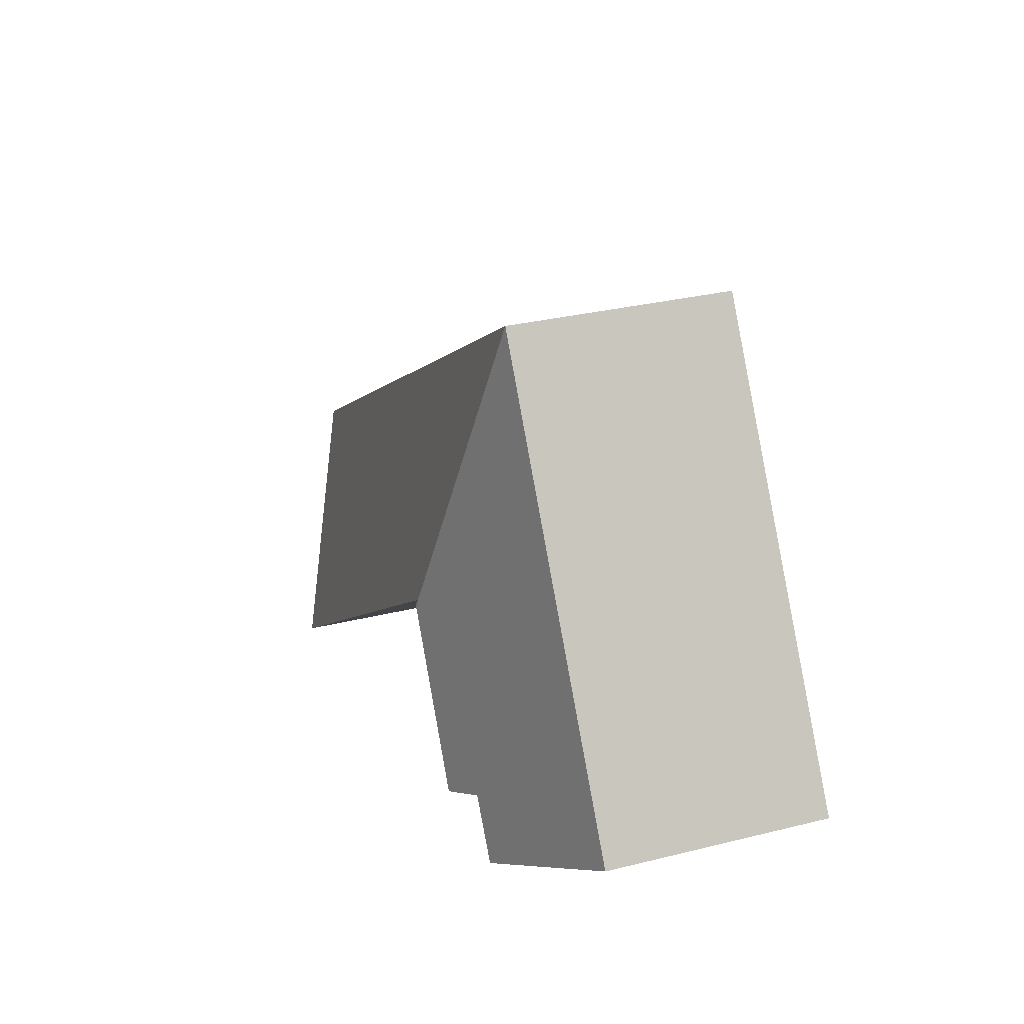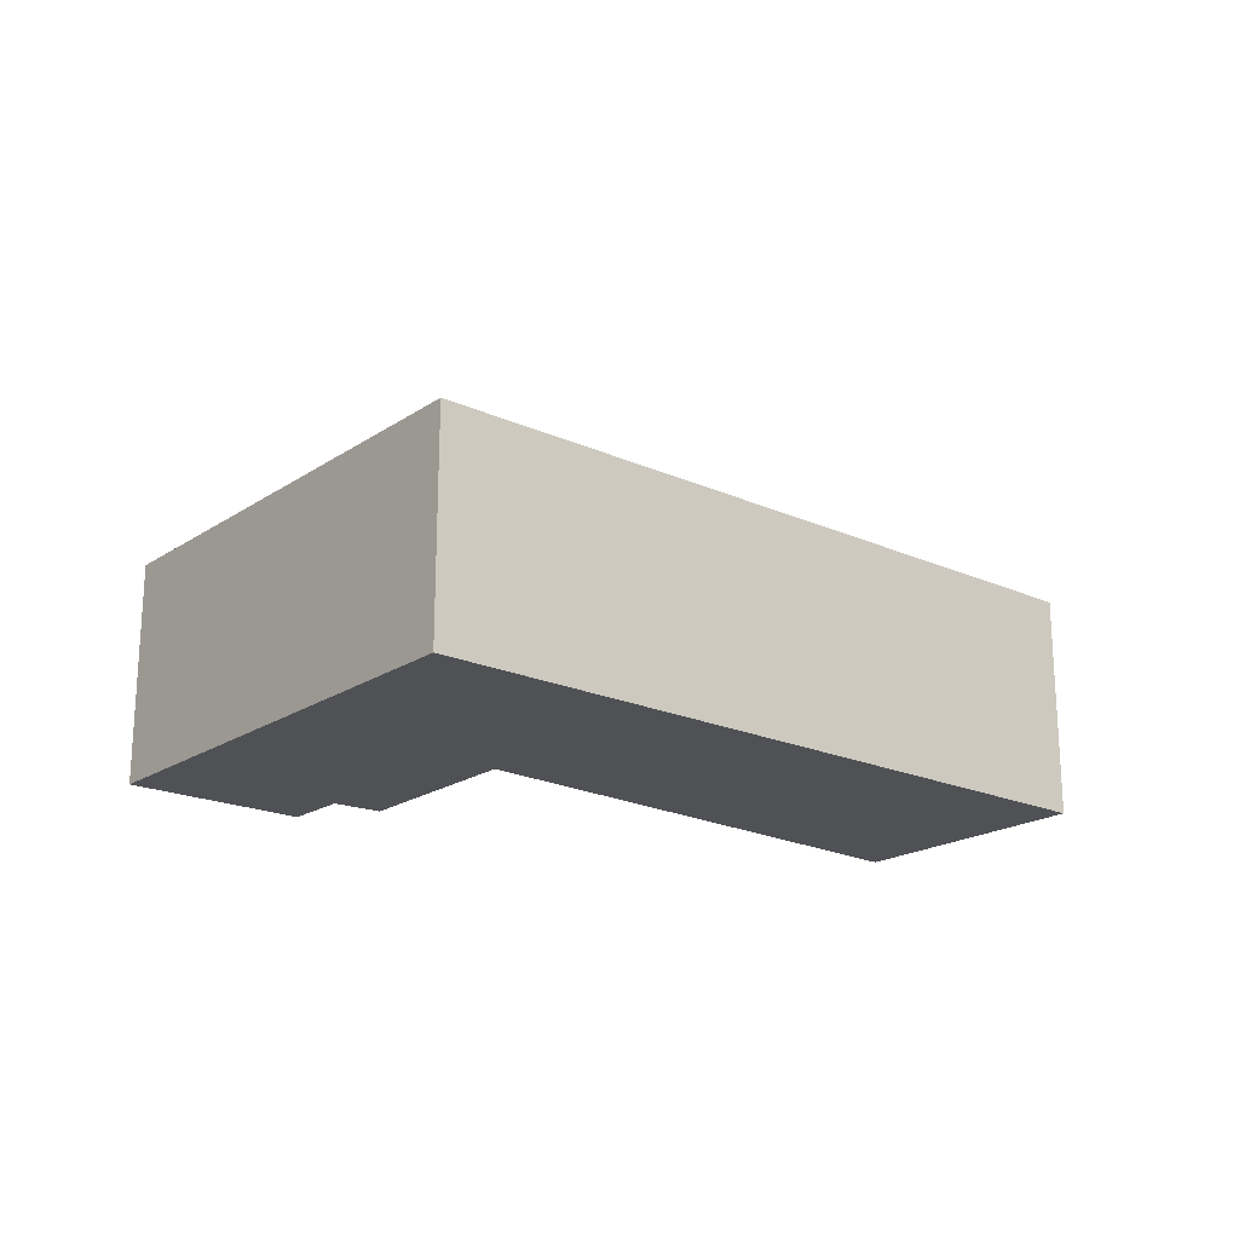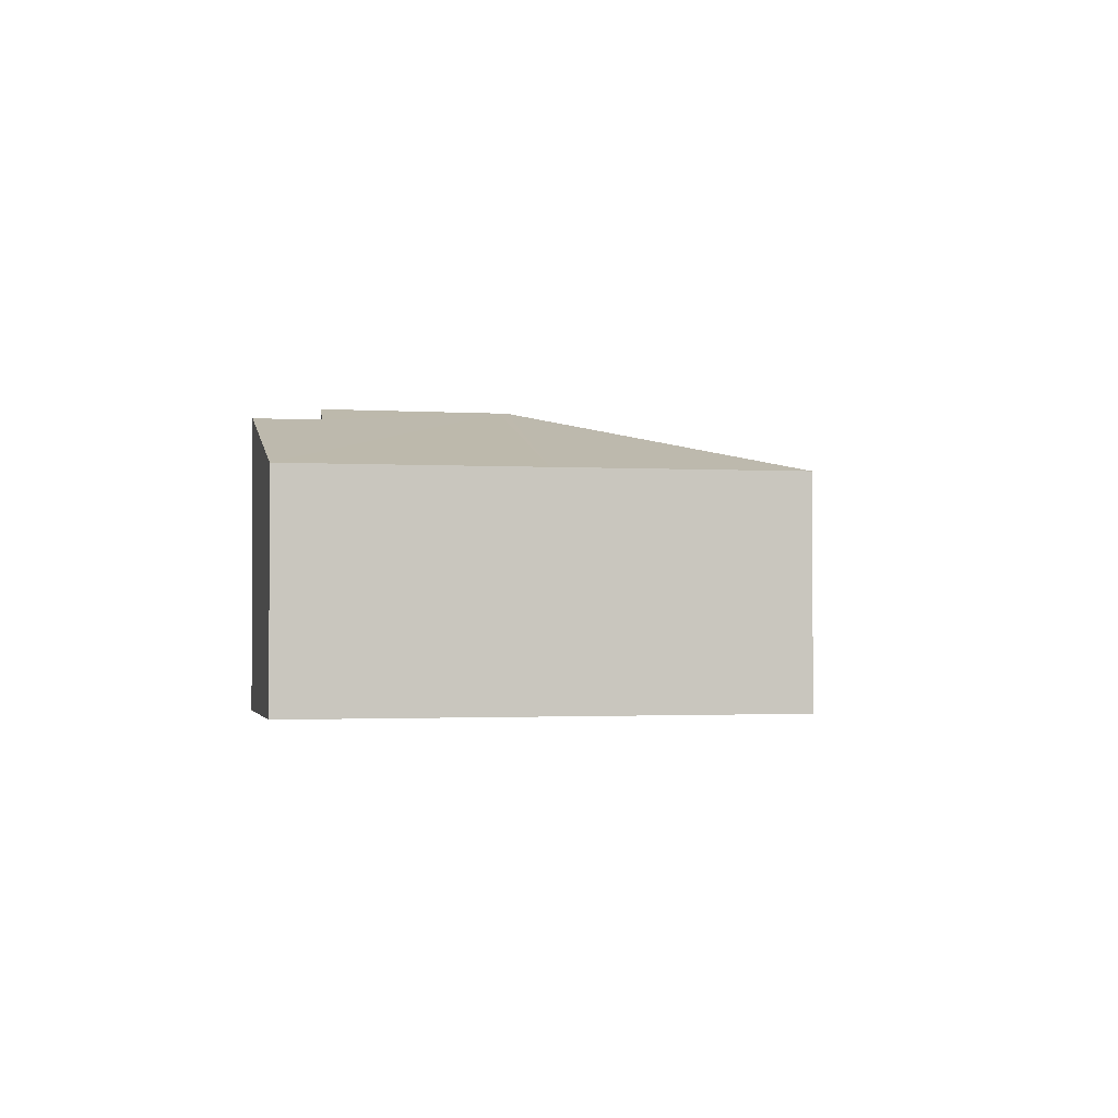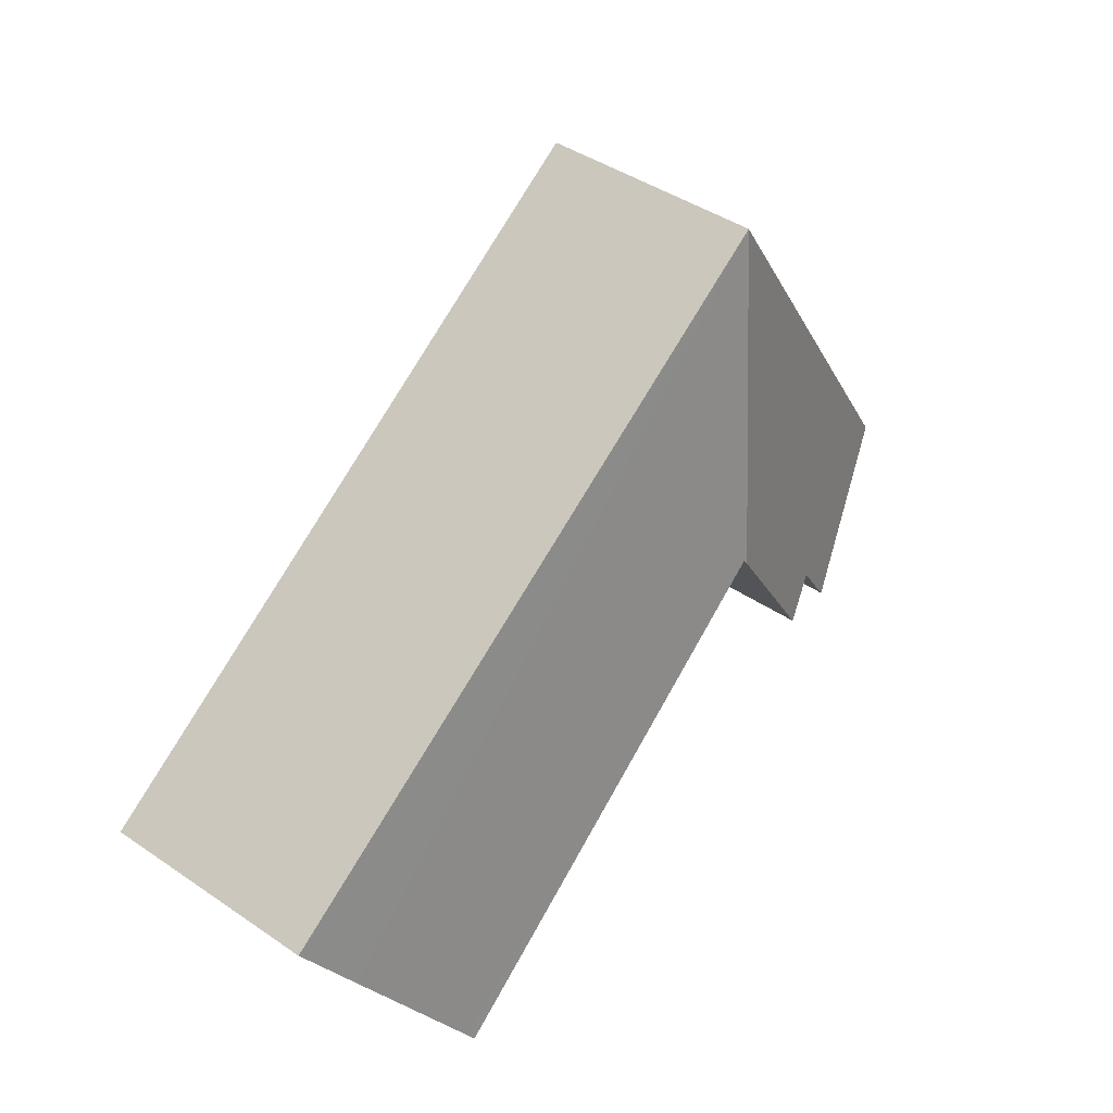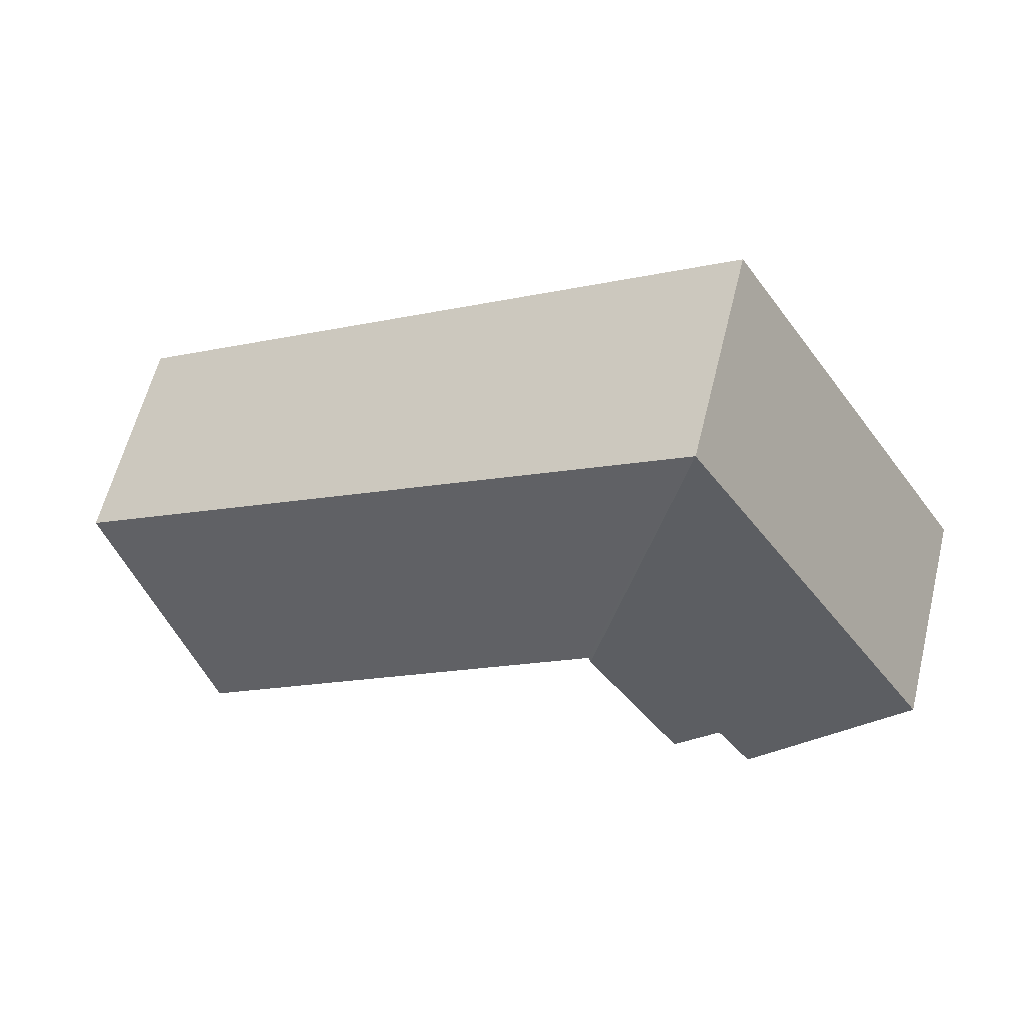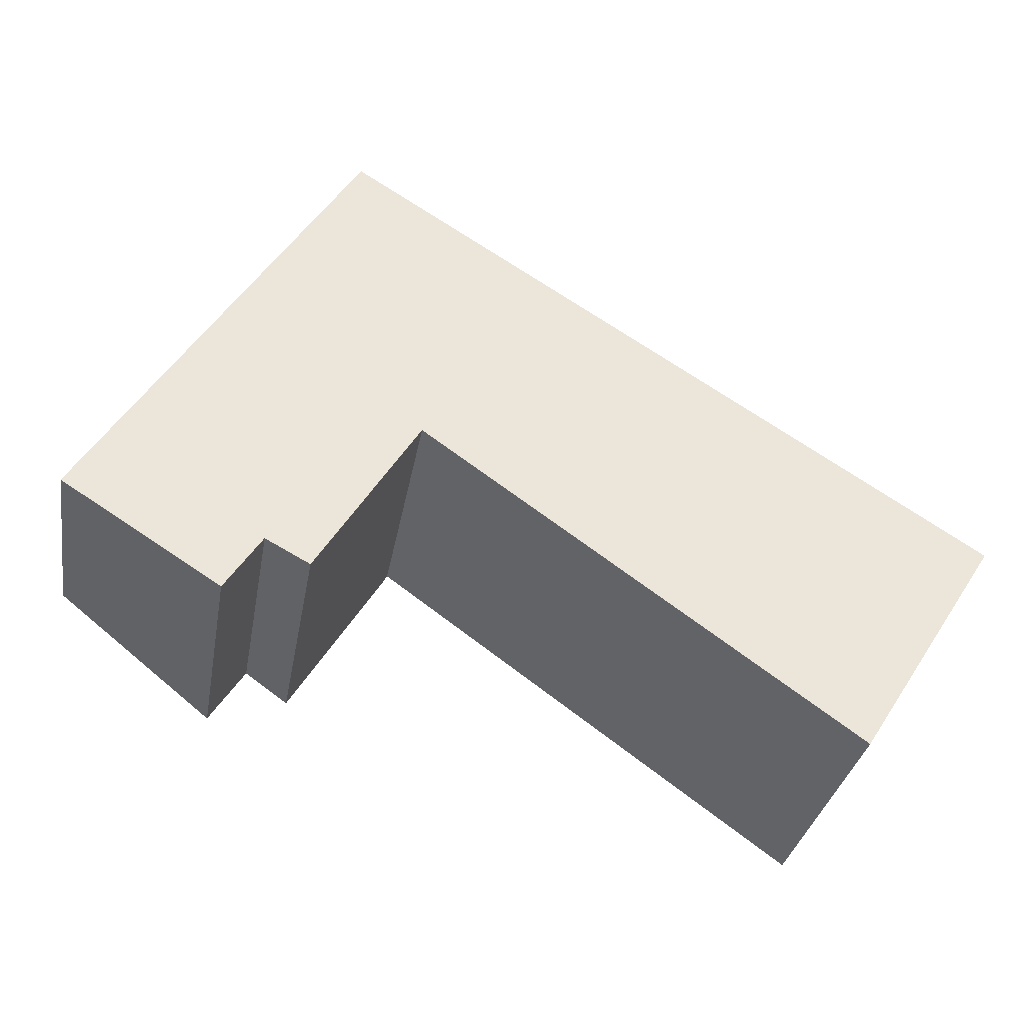
<metadata>
{"format":"obj","ext":"obj","renderer":"f3d","projection":"perspective","resolution":1024,"background":"white","views":[{"elev":30.9,"azim":-109.6,"up":"+Z"},{"elev":-19.9,"azim":-7.1,"up":"+Y"},{"elev":-1.5,"azim":-70.3,"up":"+Y"},{"elev":44.1,"azim":128.4,"up":"+Z"},{"elev":61.1,"azim":-166.0,"up":"+Z"},{"elev":-31.9,"azim":-9.7,"up":"+Z"}]}
</metadata>
<code>
v  11.42 4.333 -2.945
v  4.991 4.274 1.396
v  12.73 3.619 -0.885
v  5.086 4.276 1.328
v  8.272 4.333 -0.937
v  11.32 4.388 -3.103
v  6.935 3.271 4.225
v  13.37 3.271 0.116
v  3.924 3.272 6.147
v  4.947 4.299 1.325
v  0 3.272 2.004e-16
v  2.845 4.089 -0.653
v  2.307 4.085 -1.472
v  4.885 4.299 1.225
v  3.497 4.308 -1.005
v  1.97 3.272 3.086
v  2.307 9.013e-17 -1.472
v  0 0 0
v  11.32 1.9e-16 -3.103
v  8.272 5.737e-17 -0.937
v  5.086 -8.132e-17 1.328
v  4.991 -8.548e-17 1.396
v  3.497 6.154e-17 -1.005
v  2.845 3.998e-17 -0.653
v  1.97 -1.89e-16 3.086
v  3.924 -3.764e-16 6.147
v  6.935 -2.587e-16 4.225
v  13.37 -7.103e-18 0.116
v  12.73 5.419e-17 -0.885
v  11.42 1.803e-16 -2.945
v  4.947 -8.113e-17 1.325
v  4.885 -7.501e-17 1.225
g defaultobject
f 1 2 3
f 2 1 4
f 4 1 5
f 5 1 6
f 3 7 8
f 7 3 9
f 9 3 2
f 9 2 10
f 11 12 13
f 12 14 15
f 14 12 11
f 14 11 16
f 14 16 10
f 10 16 9
f 17 11 13
f 11 17 18
f 19 5 6
f 5 19 20
f 5 20 4
f 4 20 21
f 4 21 2
f 2 21 22
f 23 12 15
f 12 23 24
f 18 16 11
f 16 18 25
f 16 25 9
f 9 25 26
f 26 7 9
f 7 26 27
f 7 27 8
f 8 27 28
f 28 3 8
f 3 28 1
f 1 28 6
f 6 28 19
f 19 28 29
f 19 29 30
f 2 14 10
f 14 2 15
f 15 2 22
f 15 22 31
f 15 31 23
f 23 31 32
f 24 13 12
f 13 24 17
f 27 29 28
f 29 27 26
f 29 26 30
f 30 26 22
f 22 26 25
f 30 22 20
f 30 20 19
f 20 22 21
f 22 25 32
f 32 25 23
f 23 25 24
f 24 25 18
f 24 18 17

</code>
